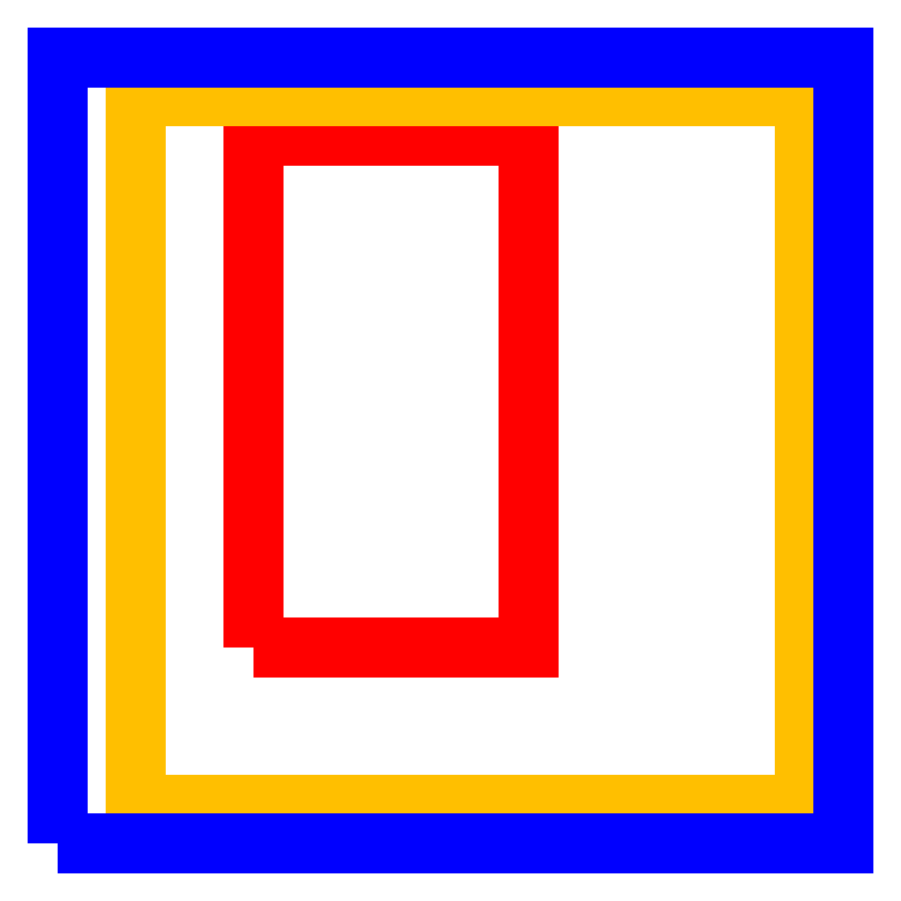
<metadata>
{"format":"dxf","ext":"dxf","renderer":"ezdxf+matplotlib","layout":"modelspace","background":"white","min_lineweight":24,"dpi":150}
</metadata>
<code>
0
SECTION
2
ENTITIES
0
POLYLINE
8
VOID
66
     1
10
0
20
0
30
10
70
     1
0
VERTEX
8
VOID
10
5
20
5
30
10
0
VERTEX
8
VOID
10
12
20
5
30
10
0
VERTEX
8
VOID
10
12
20
18
30
10
0
VERTEX
8
VOID
10
5
20
18
30
10
0
SEQEND
8
VOID
0
POLYLINE
8
VOID
66
     1
10
0
20
0
30
15
70
     1
0
VERTEX
8
VOID
10
5
20
5
30
15
0
VERTEX
8
VOID
10
12
20
5
30
15
0
VERTEX
8
VOID
10
12
20
18
30
15
0
VERTEX
8
VOID
10
5
20
18
30
15
0
SEQEND
8
VOID
0
POLYLINE
8
VOID
66
     1
10
0
20
0
30
5
70
     1
0
VERTEX
8
VOID
10
5
20
5
30
5
0
VERTEX
8
VOID
10
12
20
5
30
5
0
VERTEX
8
VOID
10
12
20
18
30
5
0
VERTEX
8
VOID
10
5
20
18
30
5
0
SEQEND
8
VOID
0
POLYLINE
8
FLOOR
66
     1
10
0
20
0
30
5
70
     1
0
VERTEX
8
FLOOR
10
0
20
0
30
5
0
VERTEX
8
FLOOR
10
20
20
0
30
5
0
VERTEX
8
FLOOR
10
20
20
20
30
5
0
VERTEX
8
FLOOR
10
0
20
20
30
5
0
SEQEND
8
FLOOR
0
LINE
8
GRAPH
10
2
20
19
30
0
11
19
21
19
31
0
0
LINE
8
GRAPH
10
2
20
1
30
0
11
2
21
19
31
0
0
LINE
8
GRAPH
10
19
20
1
30
0
11
2
21
1
31
0
0
LINE
8
GRAPH
10
19
20
1
30
10
11
19
21
19
31
15
0
LINE
8
GRAPH
10
19
20
19
30
10
11
19
21
1
31
15
0
LINE
8
GRAPH
10
19
20
19
30
0
11
19
21
1
31
5
0
LINE
8
GRAPH
10
19
20
19
30
5
11
19
21
1
31
10
0
LINE
8
GRAPH
10
19
20
1
30
5
11
19
21
19
31
10
0
LINE
8
GRAPH
10
19
20
1
30
0
11
19
21
19
31
5
0
LINE
8
GRAPH
10
19
20
1
30
5
11
2
21
1
31
5
0
LINE
8
GRAPH
10
2
20
1
30
5
11
2
21
19
31
5
0
LINE
8
GRAPH
10
19
20
19
30
0
11
19
21
19
31
5
0
LINE
8
GRAPH
10
19
20
19
30
10
11
19
21
19
31
15
0
LINE
8
GRAPH
10
19
20
19
30
5
11
19
21
19
31
10
0
LINE
8
GRAPH
10
19
20
1
30
0
11
19
21
1
31
5
0
LINE
8
GRAPH
10
19
20
1
30
10
11
19
21
1
31
15
0
LINE
8
GRAPH
10
19
20
1
30
5
11
19
21
1
31
10
0
POLYLINE
8
FLOOR
66
     1
10
0
20
0
30
0
70
     1
0
VERTEX
8
FLOOR
10
0
20
0
30
0
0
VERTEX
8
FLOOR
10
20
20
0
30
0
0
VERTEX
8
FLOOR
10
20
20
20
30
0
0
VERTEX
8
FLOOR
10
0
20
20
30
0
0
SEQEND
8
FLOOR
0
LINE
8
GRAPH
10
19
20
19
30
0
11
19
21
1
31
0
0
LINE
8
GRAPH
10
2
20
19
30
15
11
19
21
19
31
15
0
LINE
8
GRAPH
10
19
20
19
30
15
11
19
21
1
31
15
0
LINE
8
GRAPH
10
19
20
1
30
15
11
2
21
1
31
15
0
LINE
8
GRAPH
10
2
20
1
30
15
11
2
21
19
31
15
0
LINE
8
GRAPH
10
2
20
19
30
10
11
19
21
19
31
10
0
LINE
8
GRAPH
10
19
20
19
30
10
11
19
21
1
31
10
0
LINE
8
GRAPH
10
19
20
1
30
10
11
2
21
1
31
10
0
LINE
8
GRAPH
10
2
20
1
30
10
11
2
21
19
31
10
0
LINE
8
GRAPH
10
2
20
19
30
5
11
19
21
19
31
5
0
LINE
8
GRAPH
10
19
20
19
30
5
11
19
21
1
31
5
0
POLYLINE
8
FLOOR
66
     1
10
0
20
0
30
15
70
     1
0
VERTEX
8
FLOOR
10
0
20
0
30
15
0
VERTEX
8
FLOOR
10
20
20
0
30
15
0
VERTEX
8
FLOOR
10
20
20
20
30
15
0
VERTEX
8
FLOOR
10
0
20
20
30
15
0
SEQEND
8
FLOOR
0
POLYLINE
8
FLOOR
66
     1
10
0
20
0
30
10
70
     1
0
VERTEX
8
FLOOR
10
0
20
0
30
10
0
VERTEX
8
FLOOR
10
20
20
0
30
10
0
VERTEX
8
FLOOR
10
20
20
20
30
10
0
VERTEX
8
FLOOR
10
0
20
20
30
10
0
SEQEND
8
FLOOR
0
ENDSEC
0
EOF

</code>
